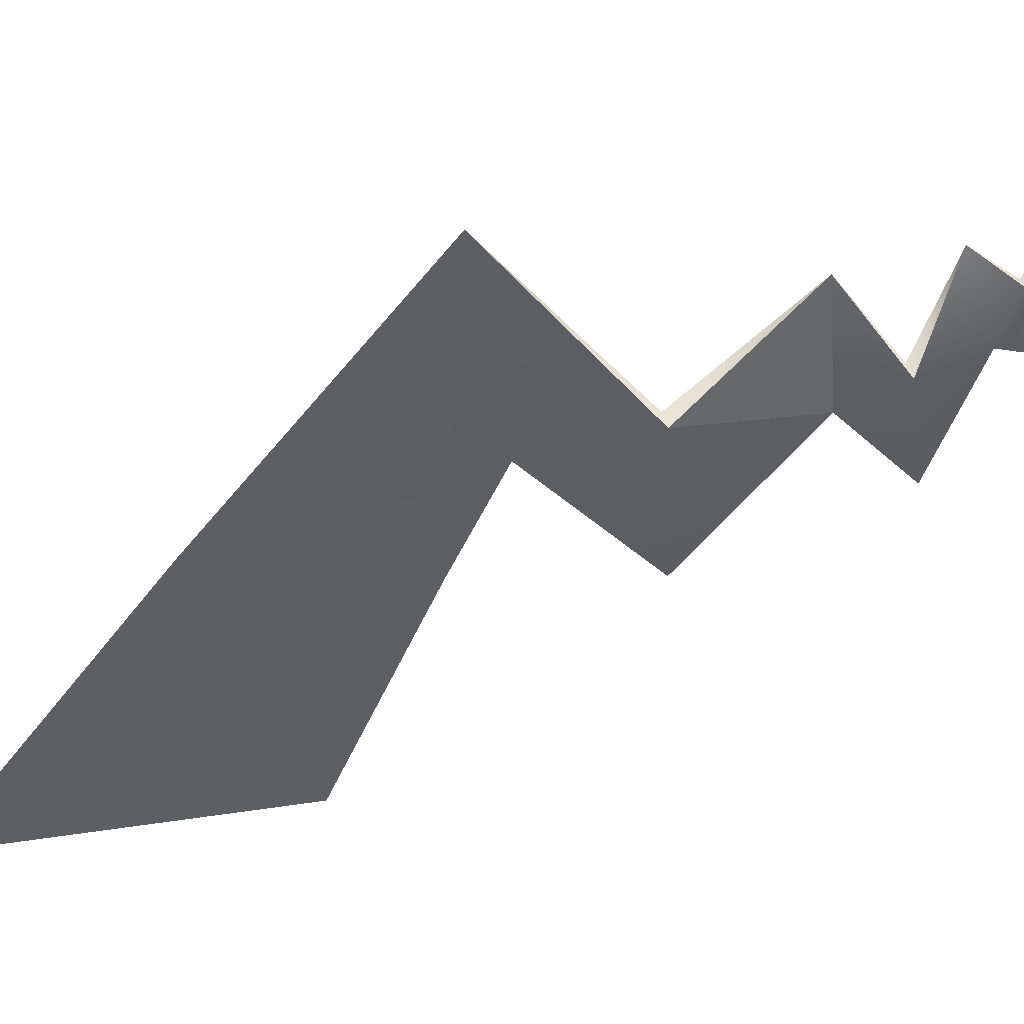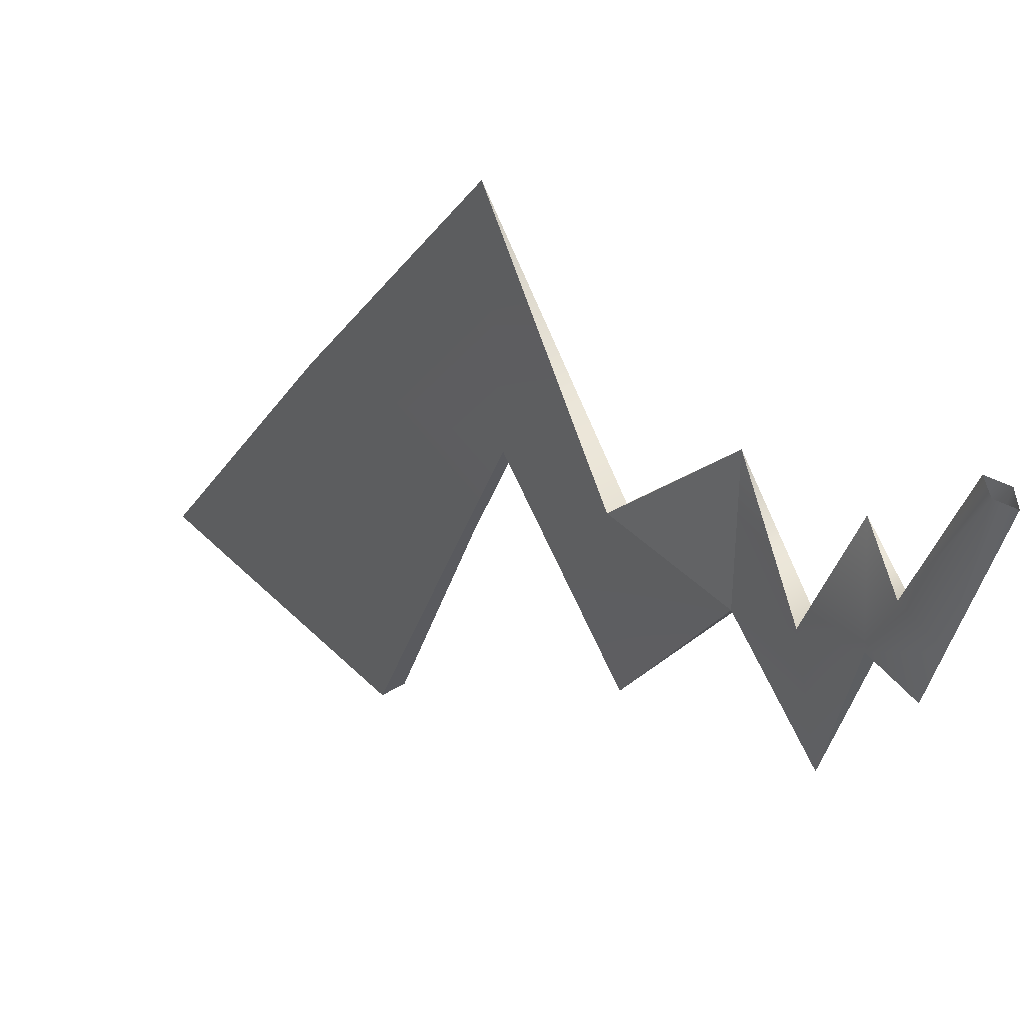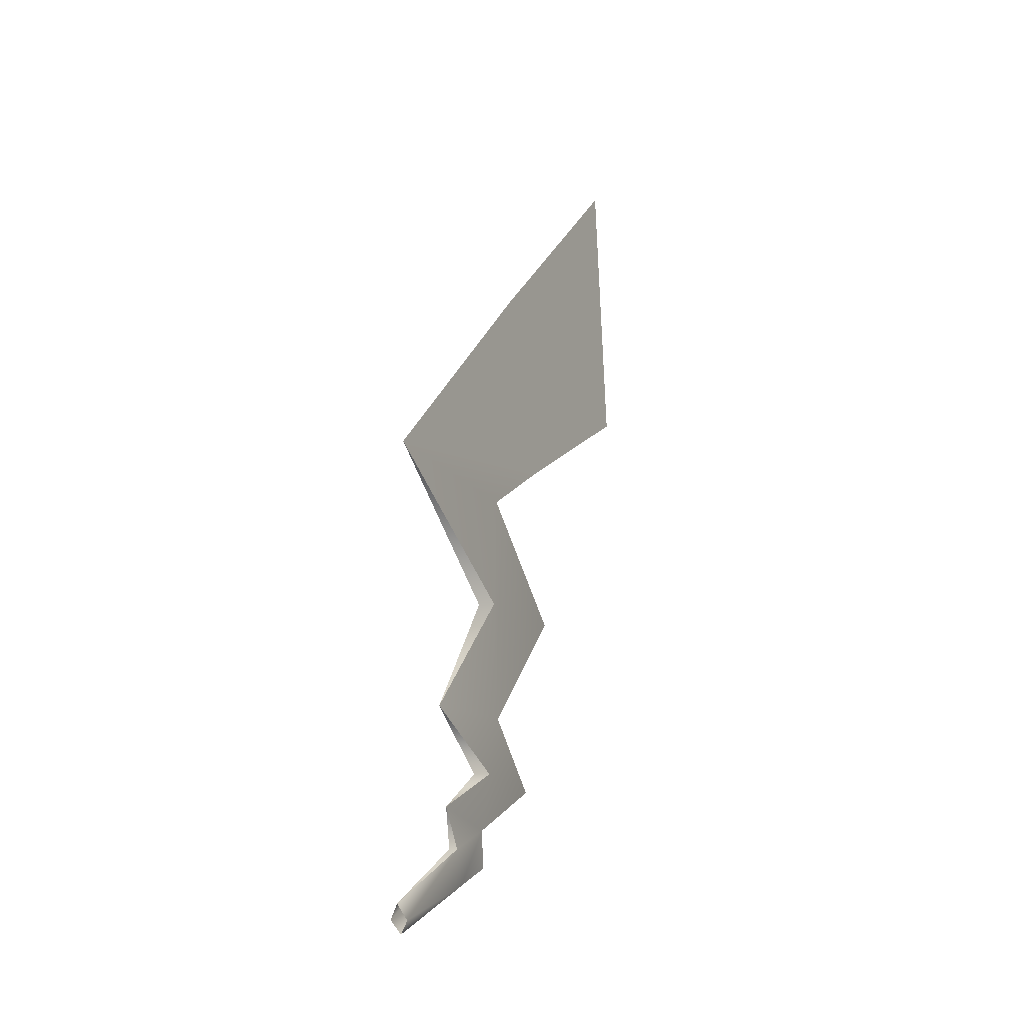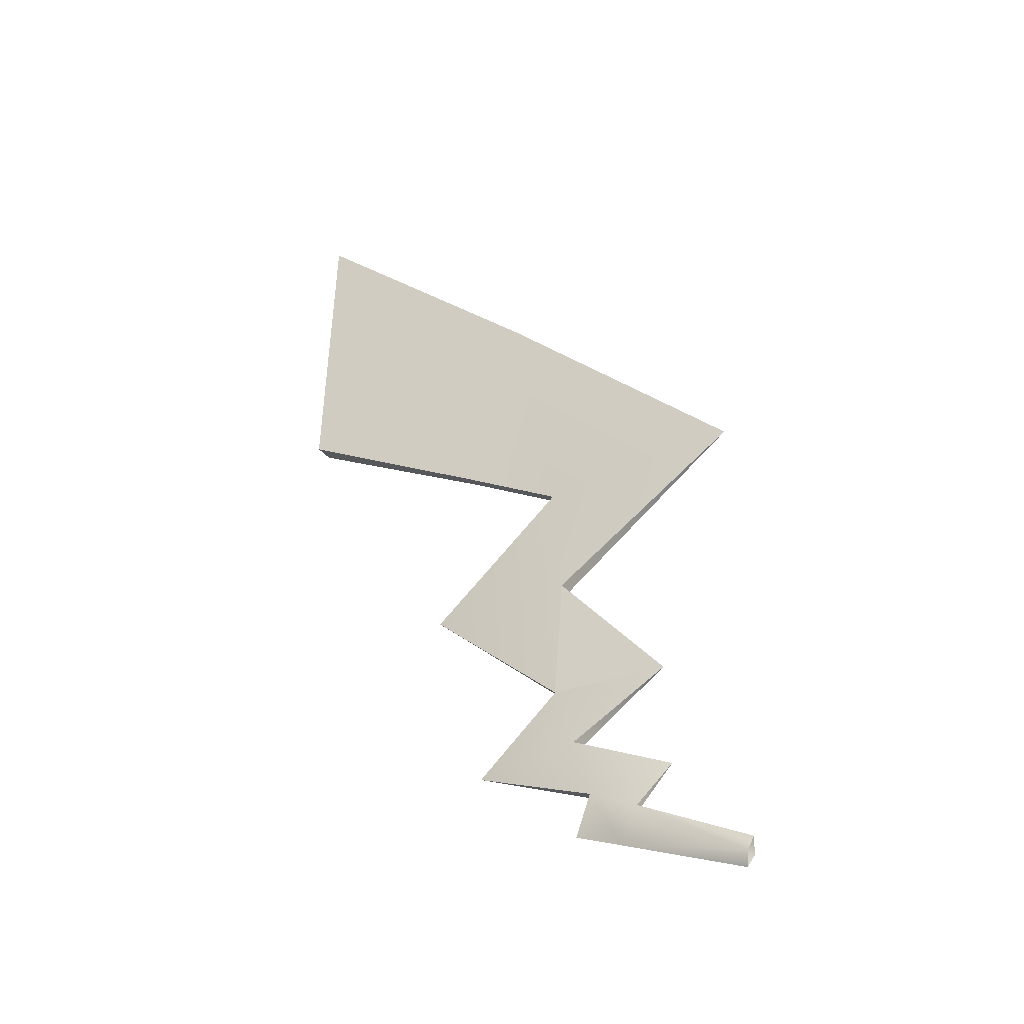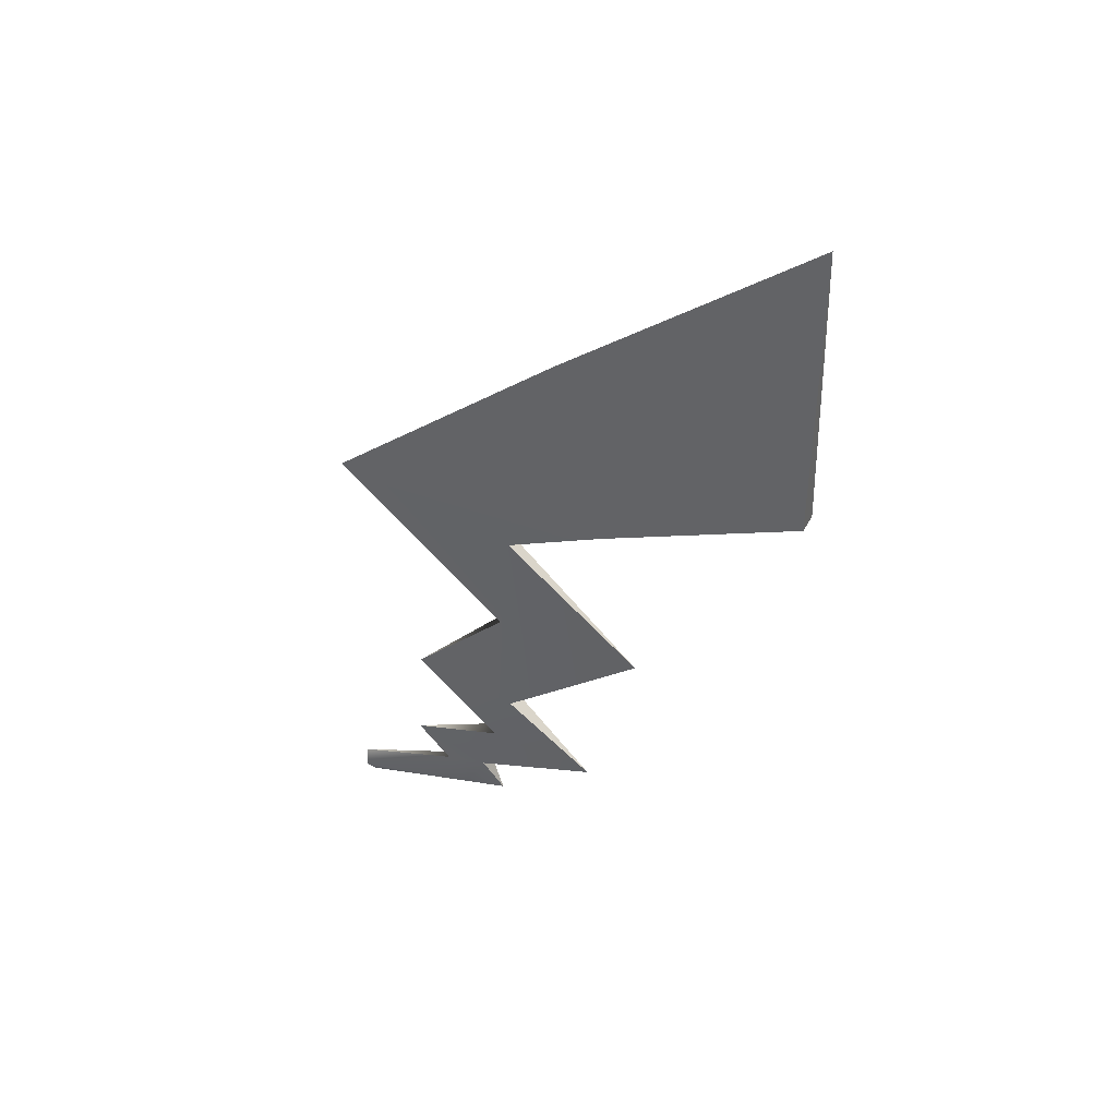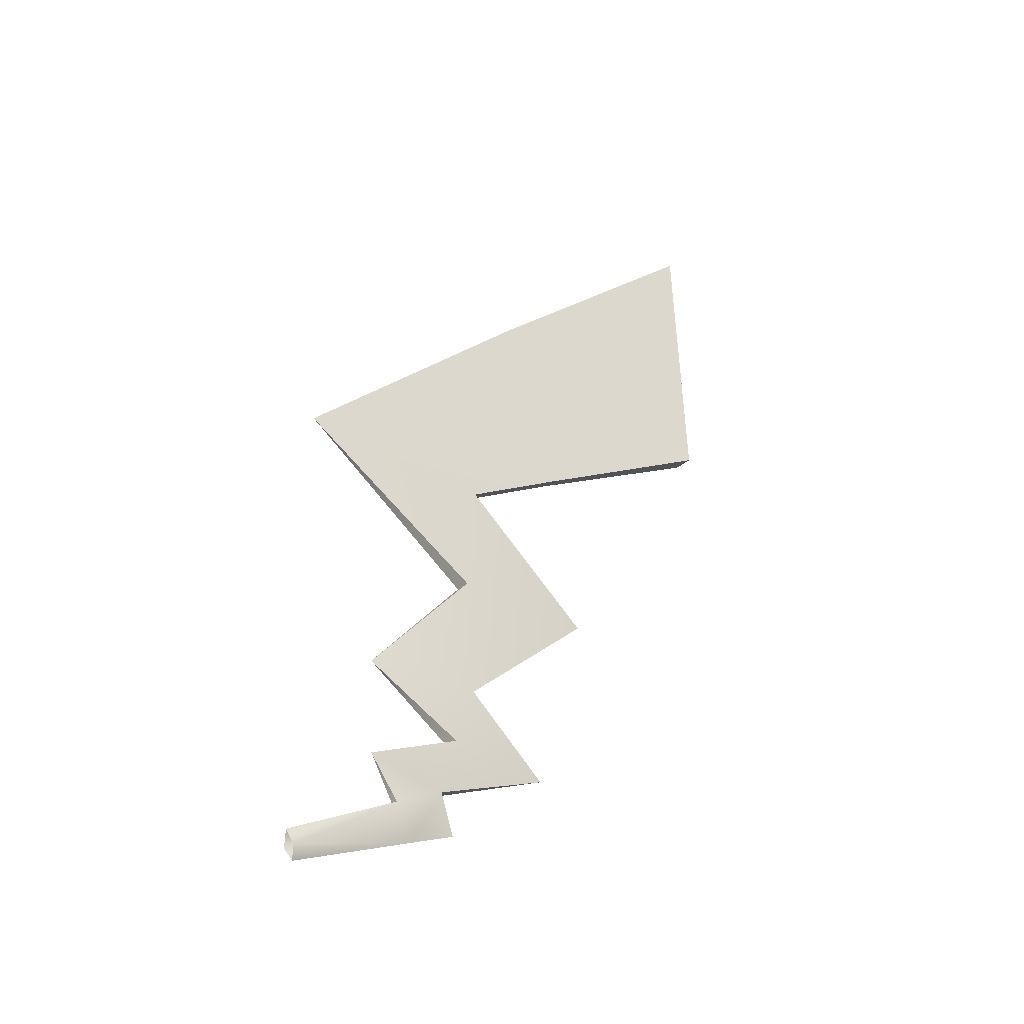
<metadata>
{"format":"obj","ext":"obj","renderer":"f3d","projection":"perspective","resolution":1024,"background":"white","views":[{"elev":42.6,"azim":-103.2,"up":"+Z"},{"elev":36.0,"azim":-39.8,"up":"+Z"},{"elev":-9.7,"azim":24.9,"up":"+Y"},{"elev":-29.0,"azim":-62.1,"up":"+Y"},{"elev":42.2,"azim":116.6,"up":"+Y"},{"elev":-28.4,"azim":54.5,"up":"+Y"}]}
</metadata>
<code>
g default
v -0.04 2.421 -1.583
v -0.04 1.875 -1.626
v 0 1.91 -1.095
v -0.03 2.923 -1.629
v 0 3.057 -0.7285
v 0 3.994 -1.849
v -0.03 3.148 -2.095
v 0.03 2.923 -1.629
v -0.03 2.923 -1.629
v 0.03 3.148 -2.095
v -0.05 3.579 -3.029
v 0.05 3.579 -3.029
v 0.04 1.875 -1.626
v 0.04 2.421 -1.583
v 0 1.91 -1.095
v 0.03 2.923 -1.629
v 0 2.384 -2.274
v -0.04 1.354 -1.46
v -0.04 1.614 -1.535
v 0 1.533 -2.036
v 0.04017 1.46 -1.09
v -0.02 1.272 -1.242
v 0.03985 1.614 -1.535
v 0.04 1.875 -1.626
v 0 1.91 -1.095
v 0 1.533 -2.036
v 0.04 1.354 -1.46
v -0.04 0.9839 -0.7347
v 0 1.106 -1.325
v 0 0.9236 -0.7549
v 0 1.054 -0.717
v 0 1.106 -1.325
v 0.04 0.9839 -0.7347
v 0 0.9236 -0.7549
v 0.02 1.272 -1.242
v -0.03 3.148 -2.095
v -0.05 3.579 -3.029
v 0 4.907 -3.006
v -0.04 2.421 -1.583
v 0.04 2.421 -1.583
v 0 3.057 -0.7285
v 0 1.91 -1.095
v 0.02 1.272 -1.242
v -0.02 1.272 -1.242
v 0 1.054 -0.717
v 0.04017 1.46 -1.09
v 0 3.057 -0.7285
v 0.03 3.148 -2.095
v 0.03985 1.614 -1.535
v -0.04 1.614 -1.535
v 0.04017 1.46 -1.09
v 0 1.91 -1.095
v -0.04 1.875 -1.626
v 0 1.91 -1.095
v 0.04017 1.46 -1.09
v 0 3.994 -1.849
v 0.05 3.579 -3.029
v 0 1.177 -1.55
v 0 4.907 -3.006
v 0.05 3.579 -3.029
v -0.05 3.579 -3.029
v -0.03 2.923 -1.629
v 0.03 2.923 -1.629
v 0 2.384 -2.274
v -0.04 1.354 -1.46
v 0.04 1.354 -1.46
v 0 1.177 -1.55
v 0 2.384 -2.274
v 0.04 1.875 -1.626
v -0.04 1.875 -1.626
v -0.04 1.354 -1.46
v 0 1.533 -2.036
v 0.04 1.354 -1.46
v -0.04 1.875 -1.626
v 0.04 1.875 -1.626
v 0 1.533 -2.036
v 0 1.054 -0.717
v 0 4.907 -3.006
v 0 2.384 -2.274
v 0 1.177 -1.55
g Pikachu2:polygon4
f 1 2 3
f 1 4 2
f 5 4 1
f 5 6 4
f 7 8 9
f 7 10 8
f 11 10 7
f 11 12 10
f 13 14 15
f 13 16 14
f 17 16 13
f 18 19 20
f 18 21 19
f 22 21 18
f 23 24 25
f 23 26 24
f 27 26 23
f 28 29 30
f 28 22 29
f 31 22 28
f 32 33 34
f 32 35 33
f 27 35 32
f 6 36 4
f 6 37 36
f 38 37 6
f 39 40 41
f 39 42 40
f 43 44 45
f 43 46 44
f 16 47 14
f 16 48 47
f 49 50 51
f 49 52 50
f 53 19 54
f 53 20 19
f 55 27 23
f 55 35 27
f 48 56 47
f 48 57 56
f 29 18 58
f 29 22 18
f 59 60 61
f 62 63 64
f 65 66 67
f 68 69 70
f 71 72 73
f 74 75 76
f 33 35 77
f 57 78 56
f 4 79 2
f 80 27 32

</code>
